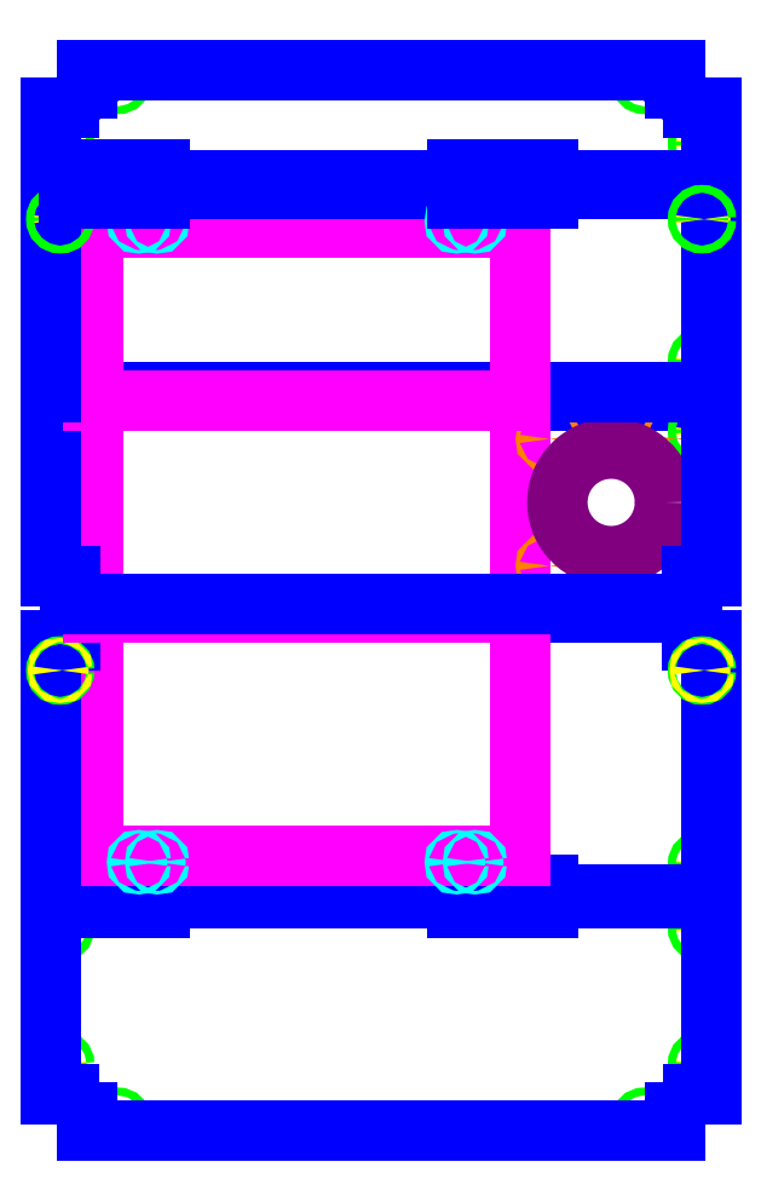
<metadata>
{"format":"dxf","ext":"dxf","renderer":"ezdxf+matplotlib","layout":"modelspace","background":"white","min_lineweight":24,"dpi":150}
</metadata>
<code>
0
SECTION
2
ENTITIES
0
INSERT
8
0
2
right-0
10
0
20
0
30
0
41
1
42
1
43
0
50
0
70
1
71
1
44
0
45
0
0
INSERT
8
DIMENSION
2
middle_right-3
10
0
20
390
30
0
41
1
42
1
43
0
50
0
70
1
71
1
44
0
45
0
0
INSERT
8
DIMENSION
2
middle_center-2
10
0
20
870
30
0
41
1
42
1
43
0
50
0
70
1
71
1
44
0
45
0
0
INSERT
8
0
2
left-0
10
0
20
1570
30
0
41
1
42
1
43
0
50
0
70
1
71
1
44
0
45
0
0
INSERT
8
DIMENSION
2
middle_left-4
10
0
20
1220
30
0
41
1
42
1
43
0
50
0
70
1
71
1
44
0
45
0
0
ENDSEC
0
EOF

</code>
